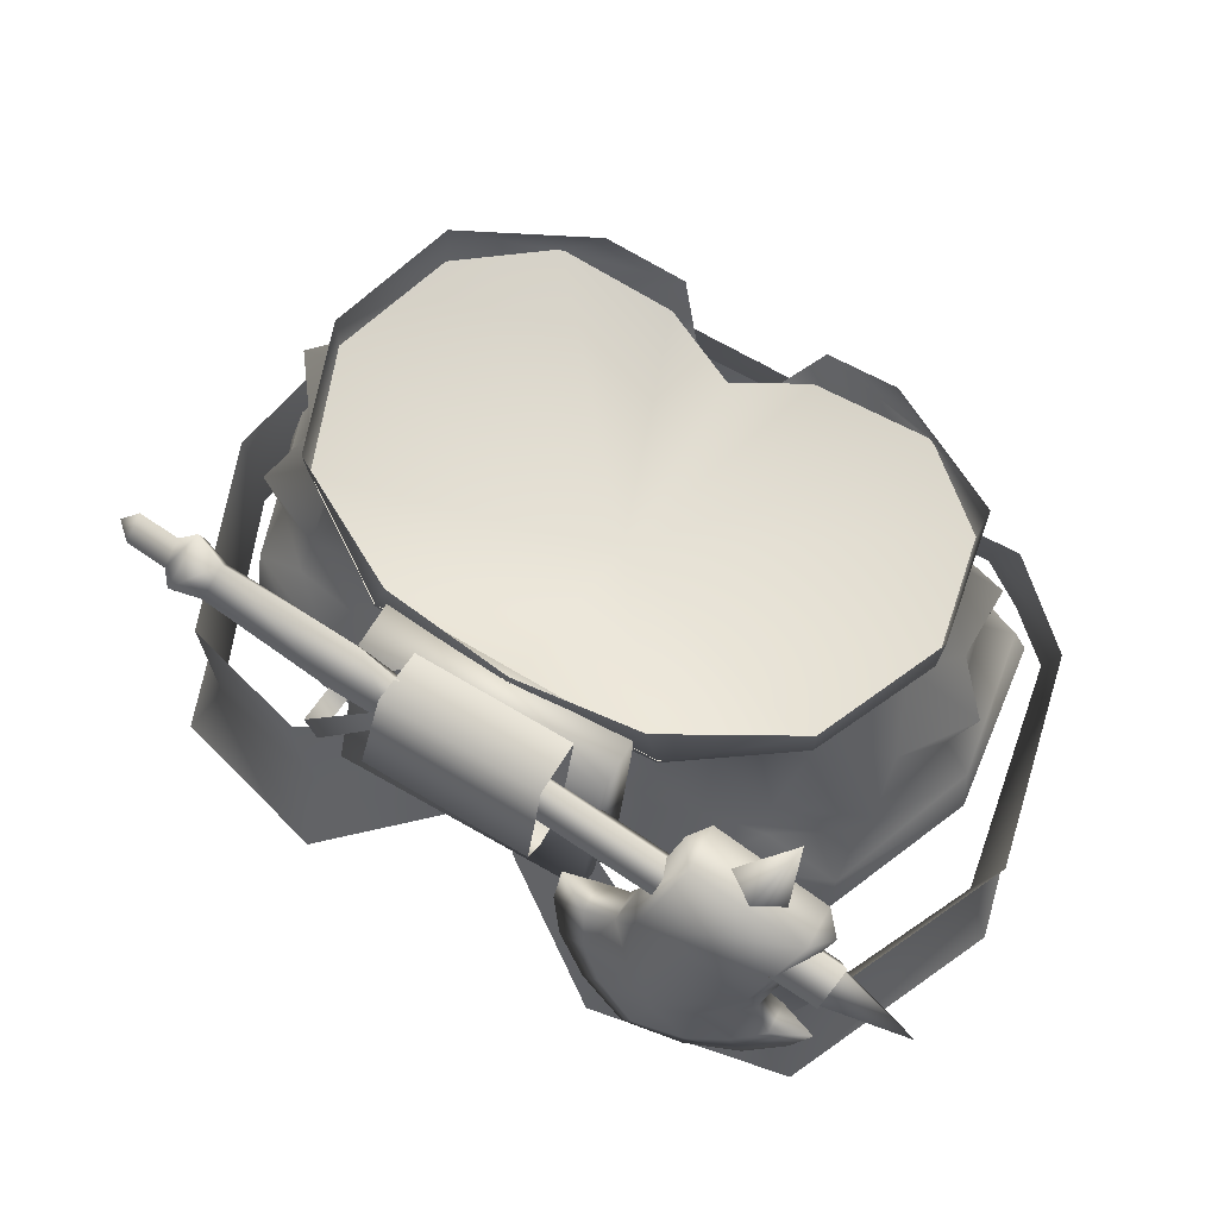
<metadata>
{"format":"obj","ext":"obj","renderer":"f3d","projection":"perspective","resolution":1024,"background":"white","views":[{"elev":69.3,"azim":-149.3,"up":"+Y"}]}
</metadata>
<code>
g mesh00
v 16.18 -5.622 10.85
v 14.38 -7.154 10.97
v 19.57 -5.898 7.945
v 22.97 -8.717 0.1577
v 23.62 -11.78 -0.6434
v 19.79 -10.96 -10.03
v 19.61 -7.596 -9.392
v 16.22 -5.339 -9.631
v 19.49 -5.65 -6.669
v 7.724 -6.867 13.9
v 9.901 -4.759 13.13
v 3.466 -4.675 13.06
v 14.38 -7.154 10.97
v 16.18 -5.622 10.85
v 12.7 -4.538 11.64
v 4.683 -6.976 13.13
v 7.724 -6.867 13.9
v 7.869 -9.191 12.48
v 13.52 -10.17 11.23
v 12.95 -10.77 -13.59
v 19.61 -7.596 -9.392
v 22.97 -8.717 0.1577
v 1.109 -25.73 3.722
v 3.722 -27.33 5.709
v 7.503 -22.22 13.38
v 19.61 -7.596 -9.392
v 19.49 -5.65 -6.669
v 22.97 -8.717 0.1577
v 21.22 -6.067 0.7298
v 20.67 -8.321 8.879
v 19.57 -5.898 7.945
v 14.38 -7.154 10.97
v 21.28 -11.62 9.593
v 20.67 -8.321 8.879
f 1 2 3
f 4 5 6
f 7 8 9
f 10 11 12
f 13 14 15
f 12 16 17
f 17 16 18
f 17 18 19
f 20 21 6
f 6 21 22
f 23 24 25
f 26 27 28
f 28 27 29
f 28 29 30
f 30 29 31
f 30 31 32
f 5 4 33
f 33 4 34
f 33 34 19
f 19 34 32
f 19 32 10
f 10 32 15
f 10 15 11
v -2.639 -15.05 -14.39
v 2.74 -23 -12.16
v -2.709 -23 -12.11
v 9.498 -0.1428 12.19
v 4.546 2.451 14.72
v 2.495 -0.5493 12.76
v 8.194 -14.21 14.09
v 5.036 -13.98 14.58
v 3.264 -21.51 12.97
v -19.57 -0.09742 -17.83
v -22.99 0.8726 -15.58
v -19.99 1.628 -15.58
v 20.75 8.266 -16.72
v 20.34 9.509 -15.33
v 18.46 7.638 -16.72
v -21.88 -9.252 -18.6
v -19.57 -12.22 -19.65
v -18.6 -10.2 -18
v -9.883 -7.741 14.53
v -7.668 -7.842 15.02
v -5.993 -4.701 14.22
v -19.27 -6.147 -17.1
v -16.33 -8.395 -17.05
v -18.77 -4.874 -15.74
v 5.096 2.069 -19.22
v -5.161 7.688 -17.17
v 4.771 7.688 -17.17
v -12.41 1.725 13.34
v -14.16 0.9473 10.25
v -12.15 0.2158 10.81
v -14.21 -7.903 -20.96
v -16.43 -11.39 -20.85
v -16.55 -7.491 -20.1
v 19.9 -2.206 4.457
v 17.78 1.959 0.5976
v 16.46 1.561 7.604
v 19.98 -1.031 -6.999
v 19.45 -1.857 -2.978
v 19.49 -5.65 -6.669
v 22.46 -1.193 1.041
v 19.45 -1.857 -2.978
v 17.78 1.959 0.5976
v 15.83 2.24 -5.378
v 17.78 1.959 0.5976
v 19.45 -1.857 -2.978
v 15.59 -1.893 -8.74
v 15.83 2.24 -5.378
v 14.16 0.9473 10.25
v 15.8 -2.551 10.2
v 19.57 -5.898 7.945
v 16.18 -5.622 10.85
v 15.83 2.24 -5.378
v 15.59 -1.893 -8.74
v 13.86 1.525 -7.364
v 19.49 -5.65 -6.669
v 16.22 -5.339 -9.631
v 21.22 -6.067 0.7298
v 19.49 -5.65 -6.669
v 19.9 -2.206 4.457
v 21.22 -6.067 0.7298
v 19.57 -5.898 7.945
v 19.9 -2.206 4.457
v 19.94 -1.494 8.715
v 21.22 -6.067 0.7298
v 16.46 1.561 7.604
v 15.8 -2.551 10.2
v -16.18 -5.622 10.85
v -12.7 -4.538 11.64
v -15.8 -2.551 10.2
v -12.15 0.2158 10.81
v -14.16 0.9473 10.25
v -12.92 1.525 -7.364
v -11.09 0.8104 -8.903
v -14.74 -2.737 -8.74
v -11.51 -3.687 -10.77
v -15.06 -5.328 -9.557
v -16.46 1.561 7.604
v -17.78 1.959 0.5976
v -19.9 -2.206 4.457
v -19.49 -5.65 -6.669
v -19.45 -1.857 -2.978
v -19.98 -1.031 -6.999
v -17.78 1.959 0.5976
v -19.45 -1.857 -2.978
v -22.46 -1.193 1.041
v -19.45 -1.857 -2.978
v -17.78 1.959 0.5976
v -15.83 2.24 -5.378
v 16.22 -5.339 -9.631
v 11.51 -3.687 -10.77
v 15.59 -1.893 -8.74
v 11.09 0.8104 -8.903
v 13.86 1.525 -7.364
v -15.83 2.24 -5.378
v -14.74 -2.737 -8.74
v -15.8 -2.551 10.2
v -14.16 0.9473 10.25
v -16.18 -5.622 10.85
v -19.57 -5.898 7.945
v 14.16 0.9473 10.25
v 12.15 0.2158 10.81
v 15.8 -2.551 10.2
v 12.7 -4.538 11.64
v 16.18 -5.622 10.85
v -12.92 1.525 -7.364
v -14.74 -2.737 -8.74
v -15.83 2.24 -5.378
v -15.06 -5.328 -9.557
v -19.49 -5.65 -6.669
v -19.49 -5.65 -6.669
v -21.22 -6.067 0.7298
v -21.22 -6.067 0.7298
v -19.9 -2.206 4.457
v -19.94 -1.494 8.715
v -19.9 -2.206 4.457
v -19.57 -5.898 7.945
v -21.22 -6.067 0.7298
v -15.8 -2.551 10.2
v -16.46 1.561 7.604
v 0.03047 -24.68 10.11
v -1.068 -25.73 3.723
v 1.109 -25.73 3.722
v 0.03047 -24.68 10.11
v 1.109 -25.73 3.722
v 3.264 -21.51 12.97
v 7.335 -7.846 14.82
v 5.751 -4.706 14.1
v -0.09402 -5.496 16.03
v -3.22 -9.617 -13.67
v -3.396 -3.562 -11.95
v 3.269 -9.621 -13.72
v 3.387 -3.567 -11.98
v 2.74 -23 -12.16
v 1.109 -25.73 3.722
v -2.709 -23 -12.11
v -1.068 -25.73 3.723
v 2.771 -15.05 -14.46
v -3.22 -9.617 -13.67
v 3.269 -9.621 -13.72
v -3.627 -4.672 13.12
v -10.29 -4.752 13.36
v -8.041 -6.861 14.08
v -2.64 -0.5459 12.8
v -4.769 2.455 14.81
v -9.83 -0.1335 12.37
v -14.08 -10.17 11.6
v -8.159 -9.184 12.65
v -4.874 -6.971 13.22
v -9.629 4.938 13.84
v -17.58 5.807 9.501
v -17.43 3.229 8.837
v -12.41 2.058 13.34
v -0.004353 -1.529 -0.1721
v -4.769 1.214 13.34
v -0.009576 4.829 -12.09
v -8.863 3.558 -11.47
v 11.93 2.048 13.06
v 16.91 3.217 8.439
v 19.02 3.939 0.4582
v -0.09576 -1.002 11.85
v 4.546 1.21 13.25
v 16.02 4.251 -7.128
v 9.01 3.548 -11.62
v 11.93 1.716 13.06
v 5.751 -4.706 14.1
v 7.335 -7.846 14.82
v 9.901 -4.759 13.13
v 9.461 -7.746 14.27
v -3.745 -27.11 5.846
v -1.068 -25.73 3.723
v -3.366 -21.48 12.54
v -13.61 -4.811 11.23
v -14.4 -7.072 11.97
v -10.29 -4.752 13.36
v -5.161 7.688 -17.17
v -5.119 6.979 -13.82
v 4.771 7.688 -17.17
v 4.718 6.979 -13.82
v -5.453 1.303 -16.05
v -5.119 6.979 -13.82
v 5.142 1.303 -16.05
v 4.718 6.979 -13.82
v 7.459 -6.762 14.82
v 8.081 -4.87 13.8
v 5.542 -6.861 15.3
v 6.139 -4.809 14.29
v -22.87 -7.26 -17.86
v -20.51 -7.563 -17.01
v -20.64 -7.085 -19.02
v -21.92 -3.476 -16.94
v -18.91 -2.761 -16.94
v -22.34 -1.762 -14.7
v -21.57 -3.172 -16.86
v -21.94 -1.636 -14.75
v -27.86 -2.617 -16.24
v -22.53 0.7836 -15.62
v -22.16 -0.7508 -17.74
v -19.34 -1.03 -14.69
v -19.99 1.628 -15.58
v -22.99 0.8726 -15.58
v -22.57 -0.8365 -17.82
v -18.91 -2.761 -16.94
v -21.92 -3.476 -16.94
v -20.75 3.978 -16.4
v -13.57 5.749 -16.4
v -11.76 -1.672 -18.73
v -12.5 5.729 -14.88
v -13.57 5.749 -16.4
v -13.35 4.853 -13.38
v -20.75 3.978 -16.4
v -20.62 2.42 -13.44
v -21.81 2.814 -14.93
v -18.83 3.699 -15.03
v -16.9 3.753 -13.7
v -18.36 9.706 -13.28
v 18.06 8.881 -15.33
v 20.07 11.36 -15.75
v 17.79 10.73 -15.75
v 20.22 10.04 -17.13
v 17.94 9.416 -17.13
v 21.27 10.05 -16.21
v -18.94 -3.422 -18.73
v -5.835 -6.857 15.44
v -6.126 -4.806 14.61
v -7.793 -6.756 15.01
v -8.343 -4.861 13.98
v 8.089 4.895 -14.56
v 8.118 4.628 -11.3
v 8.114 -5.482 -17.93
v 8.726 -5.855 -14.15
v -7.348 4.606 -11.33
v -7.382 4.854 -14.56
v -7.859 -5.873 -14.23
v -7.72 -5.135 -17.7
v -18.75 -9.604 -20
v -20.64 -7.085 -19.02
v -19.37 -5.736 -18.49
v -8.343 -4.861 13.98
v -6.126 -4.806 14.61
v -5.685 -0.01848 13.55
v 9.498 -0.1428 12.19
v 7.517 -0.1193 12.34
v 9.901 -4.759 13.13
v 8.081 -4.87 13.8
v -6.126 -4.806 14.61
v 6.139 -4.809 14.29
v -5.685 -0.01848 13.55
v 5.62 -0.02436 13.44
v -11.01 -1.177 -16.98
v -10.38 -3.715 -16.73
v -10.52 -3.147 -18.65
v -9.264 -7.337 -20.02
v -12.23 -6.351 -20.07
v -10.52 -3.147 -18.65
v -13.57 5.749 -16.4
v -15.16 4.596 -15.03
v -17.1 4.543 -16.36
v 7.517 -0.1193 12.34
v 5.62 -0.02436 13.44
v 8.081 -4.87 13.8
v 6.139 -4.809 14.29
v -7.905 -0.131 12.48
v -9.83 -0.1335 12.37
v -10.29 -4.752 13.36
v 8.858 2.862 -19.01
v 7.855 2.167 -19.37
v 4.427 6.874 -17.4
v 3.515 6.234 -17.57
v 4.427 5.965 -14.27
v 3.515 5.325 -14.44
v 8.858 1.953 -15.62
v 7.855 1.257 -15.98
v 8.858 2.862 -19.01
v 7.855 2.167 -19.37
v 13.73 -5.792 13.64
v 12.7 -4.538 11.64
v 10.88 -6.3 14.11
v 9.901 -4.759 13.13
v -11.37 -6.295 14.41
v -10.29 -4.752 13.36
v -14.37 -5.786 14.05
v -12.7 -4.538 11.64
v -12.74 -9.126 14.96
v -10.53 -7.05 14.85
v -17.07 -6.641 13.51
v -14.75 -4.56 12.83
v 16.29 -6.646 12.99
v 14.15 -4.568 12.44
v 12.13 -9.13 14.57
v 10.07 -7.055 14.57
v -10.29 -4.752 13.36
v -9.83 -0.1335 12.37
v -12.7 -4.538 11.64
v -12.15 0.2158 10.81
v -11.09 0.8104 -8.903
v -0.01219 0.965 -10.94
v -11.51 -3.687 -10.77
v 11.09 0.8104 -8.903
v 11.51 -3.687 -10.77
v -0.01567 -3.485 -12.99
v -15.76 4.266 -6.819
v -19.12 3.954 0.8764
v 9.901 -4.759 13.13
v 12.7 -4.538 11.64
v 9.498 -0.1428 12.19
v 12.15 0.2158 10.81
v -0.09837 -8.108 16.21
v -7.668 -7.842 15.02
v -0.0827 -11.42 15.75
v -5.269 -13.97 14.71
v -0.09489 -18.33 15.61
v -3.366 -21.48 12.54
v -0.03221 -22.37 13.32
v -8.863 3.226 -11.47
v -12.92 1.525 -7.364
v -15.76 3.934 -6.819
v -15.83 2.24 -5.378
v -19.12 3.621 0.8764
v -17.78 1.959 0.5976
v -17.43 2.897 8.837
v -16.46 1.561 7.604
v -12.7 -4.538 11.64
v -14.95 -7.144 11.35
v -21.46 -8.316 9.517
v -22.22 -11.62 10.27
v -23.67 -11.76 -0.3024
v 12.15 0.2158 10.81
v 14.16 0.9473 10.25
v 16.91 2.884 8.439
v 16.46 1.561 7.604
v 19.02 3.606 0.4582
v 17.78 1.959 0.5976
v 16.02 3.919 -7.128
v 15.83 2.24 -5.378
v 13.86 1.525 -7.364
v 9.01 3.216 -11.62
v 11.09 0.8104 -8.903
v 0.01741 3.222 -12.04
v -0.01219 0.965 -10.94
v -11.09 0.8104 -8.903
v 13.14 -4.821 10.92
v 9.901 -4.759 13.13
v 13.84 -7.081 11.6
v 10.74 -15.39 13.55
v 7.503 -22.22 13.38
v 1.109 -25.73 3.722
v -5.269 -13.97 14.71
v -8.601 -14.21 14.35
v -7.967 -22.22 13.69
v -11.31 -15.39 13.92
v 3.759 5.644 -17.54
v 4.189 3.668 -16.73
v -11.61 -0.3502 -16.76
v 3.927 4.869 -14.93
v -11.91 0.8743 -14.93
v 3.47 6.851 -15.73
v -12.4 2.88 -15.72
v -12.1 1.649 -17.54
v 7.555 5.805 -14.73
v 15.62 8.093 -14.97
v 6.931 8.67 -15.47
v 15.17 10.15 -15.7
v 7.361 6.695 -17.74
v 15.46 8.841 -17.49
v 7.986 3.83 -16.99
v 15.91 6.786 -16.76
v -7.348 4.606 -11.33
v 8.118 4.628 -11.3
v -7.382 4.854 -14.56
v 8.089 4.895 -14.56
v -7.72 -5.135 -17.7
v 8.114 -5.482 -17.93
v -7.859 -5.873 -14.23
v 8.726 -5.855 -14.15
v -9.119 -7.93 -18.02
v -8.539 -4.329 -16.99
v -6.535 -5.909 -18.73
v -6.614 -2.957 -17.85
v -8.683 -3.737 -18.99
v -8.539 -4.329 -16.99
v -13.35 4.853 -13.38
v -20.62 2.42 -13.44
v -20 -3.904 -17.06
v -19.37 -5.736 -18.49
v -13.23 -11.92 -21.45
v -16.21 -14.46 -20.56
v -12.41 -15.26 -21.07
v -16.27 -12.06 -18.57
v -13.04 -12.71 -18.79
v -13.91 -9.116 -16.86
v -10.38 -3.715 -16.73
v -7.405 -9.2 -19.64
v -5.417 2.069 -19.22
v 5.12 0.8667 -18.01
v -5.435 0.8667 -18.01
v 5.142 1.284 -16.07
v -5.453 1.284 -16.07
v 4.189 3.668 -16.73
v 3.759 5.644 -17.54
v 3.47 6.851 -15.73
v 3.927 4.869 -14.93
v 16.22 -5.339 -9.631
v 19.61 -7.596 -9.392
v 12.59 -6.739 -12.62
v 12.95 -10.77 -13.59
v -0.02263 -7.139 -14.59
v -0.01828 -10.49 -14.77
v -12.63 -6.713 -12.61
v -5.993 -4.701 14.22
v 5.036 -13.98 14.58
v -1.068 -25.73 3.723
v -16.18 -5.622 10.85
v -19.57 -5.898 7.945
v -23.06 -8.691 0.4569
v -19.66 -7.561 -9.388
v -19.83 -10.93 -10.03
v -12.99 -10.75 -13.59
v -19.22 6.612 1.116
v -15.82 7.004 -6.997
v -8.063 6.537 -11.31
v -0.009576 5.729 -12.09
v 8.174 6.528 -11.44
v 16.09 6.99 -7.315
v 19.11 6.597 0.6925
v 17.02 5.794 9.087
v 9.262 4.93 13.64
v -10.73 -9.787 -20.78
v -9.42 -12.53 -20.48
v -10.57 -10.46 -18.51
v -12.01 -7.254 -17.02
v -11.54 -2.582 -15.66
v -12.5 5.729 -14.88
v -21.81 2.814 -14.93
v 17.94 9.416 -17.13
v 18.46 7.638 -16.72
v 17.9 6.039 -17.14
v 18.06 8.881 -15.33
v 17.38 8.412 -14.43
v 17.79 10.73 -15.75
v 16.63 11.85 -15.32
v 17.15 9.481 -18.04
v 15.91 6.786 -16.76
v 15.62 8.093 -14.97
v 15.17 10.15 -15.7
v 15.46 8.841 -17.49
v -21.22 -6.067 0.7298
v -19.49 -5.65 -6.669
v -15.06 -5.328 -9.557
v -11.51 -3.687 -10.77
v -0.01567 -3.485 -12.99
v 11.51 -3.687 -10.77
f 35 36 37
f 38 39 40
f 41 42 43
f 44 45 46
f 47 48 49
f 50 51 52
f 53 54 55
f 56 57 58
f 59 60 61
f 62 63 64
f 65 66 67
f 68 69 70
f 71 72 73
f 74 75 76
f 77 78 79
f 73 80 71
f 71 80 81
f 71 81 72
f 70 82 83
f 84 83 85
f 86 87 88
f 89 90 87
f 79 91 92
f 76 93 74
f 74 93 94
f 74 94 75
f 95 96 97
f 84 98 68
f 96 99 97
f 97 99 100
f 97 100 95
f 101 102 103
f 103 102 104
f 103 104 105
f 106 107 108
f 108 107 109
f 108 109 110
f 111 112 113
f 114 115 116
f 117 118 119
f 120 121 122
f 123 124 125
f 125 124 126
f 125 126 127
f 115 128 116
f 116 128 129
f 116 129 114
f 130 131 111
f 132 130 133
f 134 135 136
f 136 135 137
f 136 137 138
f 139 140 141
f 140 142 143
f 144 145 120
f 118 146 119
f 119 146 147
f 119 147 117
f 148 149 150
f 113 151 133
f 150 152 148
f 148 152 153
f 148 153 149
f 154 155 156
f 157 158 159
f 160 161 162
f 163 164 165
f 165 164 166
f 167 168 169
f 169 168 170
f 36 35 171
f 171 35 172
f 171 172 173
f 174 175 176
f 177 178 179
f 180 181 176
f 176 181 182
f 176 182 174
f 183 184 62
f 185 186 187
f 187 186 188
f 187 189 190
f 64 179 62
f 62 179 178
f 62 178 183
f 191 192 187
f 187 192 193
f 188 194 187
f 187 194 195
f 187 195 191
f 193 196 187
f 187 196 197
f 187 197 189
f 39 38 198
f 199 200 201
f 42 41 200
f 200 41 202
f 200 202 201
f 203 204 205
f 206 207 208
f 209 210 211
f 211 210 212
f 213 214 215
f 215 214 216
f 217 218 219
f 219 218 220
f 221 222 223
f 223 222 56
f 224 225 226
f 227 228 229
f 228 230 229
f 229 230 231
f 229 231 227
f 225 232 226
f 226 232 233
f 226 233 234
f 45 44 235
f 235 44 236
f 235 236 237
f 238 239 240
f 241 242 243
f 243 242 244
f 243 244 245
f 245 244 246
f 247 248 249
f 250 251 252
f 252 251 253
f 252 253 254
f 48 47 255
f 65 67 256
f 257 258 259
f 259 258 260
f 261 262 263
f 263 262 264
f 265 266 267
f 267 266 268
f 51 50 269
f 269 50 270
f 269 270 271
f 272 273 274
f 275 276 277
f 277 276 278
f 279 280 281
f 281 280 282
f 283 284 285
f 286 287 288
f 288 287 240
f 288 240 283
f 283 240 289
f 248 290 249
f 249 290 291
f 249 291 247
f 292 293 294
f 294 293 295
f 274 296 272
f 272 296 297
f 272 297 298
f 299 300 301
f 301 300 302
f 303 304 305
f 305 304 306
f 305 306 307
f 307 306 308
f 309 310 311
f 311 310 312
f 313 314 315
f 315 314 316
f 317 318 319
f 319 318 320
f 321 322 323
f 323 322 324
f 325 326 327
f 327 326 328
f 329 330 331
f 332 333 330
f 330 333 334
f 330 334 331
f 190 335 187
f 187 335 336
f 187 336 185
f 337 338 339
f 339 338 340
f 341 342 343
f 343 342 344
f 343 344 345
f 345 344 346
f 345 346 347
f 348 349 350
f 350 349 351
f 350 351 352
f 352 351 353
f 352 353 354
f 354 353 355
f 354 355 63
f 175 356 176
f 176 356 357
f 176 357 180
f 180 357 358
f 180 358 359
f 359 358 360
f 38 361 198
f 198 361 362
f 198 362 363
f 363 362 364
f 363 364 365
f 365 364 366
f 365 366 367
f 366 368 367
f 367 368 369
f 367 369 370
f 370 369 371
f 370 371 372
f 372 371 373
f 372 373 348
f 348 373 374
f 348 374 349
f 375 376 377
f 377 376 202
f 377 202 378
f 378 202 41
f 378 41 379
f 379 41 43
f 379 43 380
f 54 53 381
f 381 53 382
f 381 382 205
f 205 382 383
f 205 383 203
f 55 208 53
f 53 208 207
f 53 207 382
f 382 207 384
f 382 384 383
f 385 386 387
f 387 386 388
f 387 388 389
f 389 388 390
f 389 390 391
f 391 390 385
f 391 385 392
f 392 385 387
f 393 394 395
f 395 394 396
f 395 396 397
f 397 396 398
f 397 398 399
f 399 398 400
f 399 400 393
f 393 400 394
f 49 254 47
f 47 254 253
f 47 253 255
f 255 253 251
f 255 251 48
f 48 251 250
f 48 250 49
f 401 402 403
f 403 402 404
f 403 404 405
f 405 404 406
f 405 406 407
f 407 406 408
f 407 408 401
f 401 408 402
f 284 409 410
f 410 409 411
f 410 411 412
f 412 411 413
f 412 413 414
f 415 416 58
f 58 416 417
f 58 417 56
f 56 417 418
f 56 418 223
f 66 419 420
f 420 419 421
f 420 421 422
f 422 421 423
f 422 423 424
f 425 414 288
f 288 414 413
f 288 413 286
f 286 413 411
f 286 411 426
f 426 411 409
f 57 56 52
f 52 56 222
f 52 222 50
f 50 222 221
f 50 221 270
f 60 59 427
f 427 59 428
f 427 428 429
f 429 428 430
f 429 430 431
f 399 432 397
f 397 432 433
f 397 433 395
f 395 433 434
f 395 434 393
f 393 434 435
f 393 435 399
f 399 435 432
f 436 437 438
f 438 437 439
f 438 439 440
f 440 439 441
f 440 441 442
f 443 342 162
f 162 342 341
f 162 341 160
f 160 341 343
f 160 343 444
f 444 343 345
f 444 345 159
f 159 345 347
f 159 347 157
f 157 347 346
f 157 346 445
f 356 446 357
f 357 446 447
f 357 447 358
f 358 447 448
f 358 448 360
f 360 448 449
f 360 449 450
f 450 449 442
f 450 442 451
f 451 442 441
f 63 62 354
f 354 62 184
f 354 184 352
f 352 184 452
f 352 452 350
f 350 452 453
f 350 453 348
f 348 453 454
f 348 454 372
f 372 454 455
f 372 455 370
f 370 455 456
f 370 456 367
f 367 456 457
f 367 457 365
f 365 457 458
f 365 458 363
f 363 458 459
f 363 459 198
f 198 459 460
f 198 460 39
f 66 65 419
f 419 65 461
f 419 461 421
f 421 461 462
f 421 462 423
f 423 462 463
f 423 463 424
f 424 463 464
f 424 464 465
f 289 466 283
f 283 466 465
f 283 465 284
f 284 465 464
f 284 464 409
f 409 464 463
f 409 463 426
f 426 463 462
f 426 462 286
f 286 462 461
f 286 461 287
f 287 461 65
f 287 65 240
f 240 65 256
f 240 256 238
f 238 256 467
f 468 469 470
f 470 469 471
f 470 471 472
f 472 471 473
f 472 473 474
f 474 473 468
f 474 468 475
f 475 468 470
f 475 470 476
f 476 470 472
f 476 472 477
f 477 472 474
f 477 474 478
f 478 474 475
f 478 475 479
f 479 475 476
f 466 415 465
f 465 415 58
f 465 58 424
f 424 58 57
f 424 57 422
f 422 57 52
f 422 52 420
f 420 52 51
f 420 51 66
f 66 51 269
f 66 269 67
f 67 269 271
f 67 271 256
f 256 271 417
f 256 417 467
f 467 417 416
f 447 480 448
f 448 480 481
f 448 481 449
f 449 481 482
f 449 482 442
f 442 482 483
f 442 483 440
f 440 483 484
f 440 484 438
f 438 484 485
f 438 485 436
v -2.389 -1.299 -13.82
v -2.377 -5.253 -15.25
v -11.91 -6.638 -17.63
v -15.79 -5.502 12.8
v -19.21 -10.51 15.12
v -12.3 -8.806 14.04
v -17.43 -14.87 16.22
v -23.71 -24.19 15.09
v -17.04 -21.07 18.21
v -17.43 -14.87 16.22
v -12.74 -15.3 15.52
v -12.3 -8.806 14.04
v -2.377 -5.253 -15.25
v -9.791 -12.32 -18.7
v -20.33 -18.89 -15.27
v -22.18 -13.12 -14.07
v -26.29 -21.4 -1.714
v -27.59 -15.56 -1.297
v -23.36 -19.35 12.82
v -24.3 -13.9 11.96
v -19.21 -10.51 15.12
v -24.3 -13.9 11.96
v -17.43 -14.87 16.22
v -23.36 -19.35 12.82
v -23.71 -24.19 15.09
v -26.29 -21.4 -1.714
v -28.53 -27.46 -2.307
v -20.33 -18.89 -15.27
v -22.28 -23.89 -17.26
v -9.791 -12.32 -18.7
v -9.961 -17.84 -21.07
v -2.377 -5.253 -15.25
v -2.358 -10.91 -16.67
f 486 487 488
f 489 490 491
f 491 490 492
f 493 494 495
f 495 494 496
f 495 496 497
f 498 499 488
f 488 499 500
f 488 500 501
f 501 500 502
f 501 502 503
f 503 502 504
f 503 504 505
f 506 507 508
f 508 507 509
f 508 509 510
f 510 509 511
f 510 511 512
f 512 511 513
f 512 513 514
f 514 513 515
f 514 515 516
f 516 515 517
f 516 517 518
v 9.757 -12.34 -18.7
v 2.327 -5.258 -15.25
v 2.33 -1.303 -13.82
v 23.34 -19.39 12.82
v 17.4 -14.91 16.22
v 17.02 -21.11 18.21
v 12.25 -8.832 14.03
v 12.7 -15.32 15.52
v 17.02 -21.11 18.21
v 23.7 -24.24 15.08
v 23.34 -19.39 12.82
v 28.52 -27.52 -2.311
v 26.27 -21.45 -1.718
v 22.27 -23.94 -17.27
v 20.31 -18.93 -15.27
v 9.94 -17.86 -21.07
v 9.757 -12.34 -18.7
v 2.32 -10.92 -16.67
v 2.327 -5.258 -15.25
v 2.33 -1.303 -13.82
v 11.86 -6.662 -17.63
v 9.757 -12.34 -18.7
v 22.14 -13.16 -14.07
v 20.31 -18.93 -15.27
v 27.56 -15.61 -1.302
v 26.27 -21.45 -1.718
v 24.27 -13.94 11.96
v 23.34 -19.39 12.82
v 19.16 -10.55 15.11
v 17.4 -14.91 16.22
v 15.73 -5.534 12.8
v 12.25 -8.832 14.03
f 519 520 521
f 522 523 524
f 524 523 525
f 524 525 526
f 527 528 529
f 529 528 530
f 529 530 531
f 531 530 532
f 531 532 533
f 533 532 534
f 533 534 535
f 535 534 536
f 535 536 537
f 538 539 540
f 540 539 541
f 540 541 542
f 542 541 543
f 542 543 544
f 544 543 545
f 544 545 546
f 546 545 547
f 546 547 548
f 548 547 549
f 548 549 550

</code>
